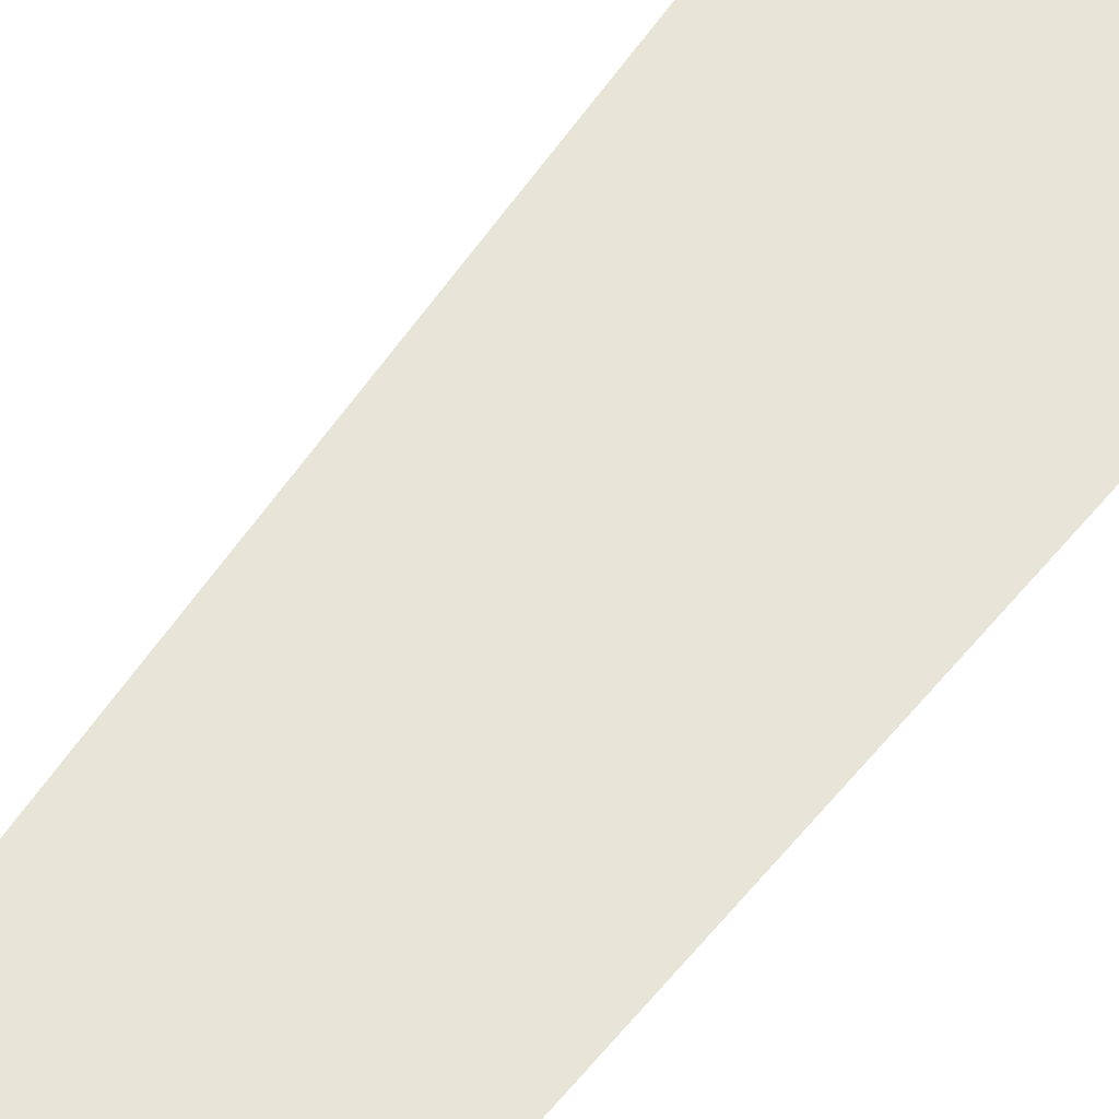
<metadata>
{"format":"obj","ext":"obj","renderer":"f3d","projection":"perspective","resolution":1024,"background":"white","views":[{"elev":60.4,"azim":-141.5,"up":"+Z"}]}
</metadata>
<code>
o 3dw.52d8d0a55b5b593188fb7d9c2bb964c5/Model/mesh1/mesh1-geometry/material_1/component_5#mesh1-geometry
v 0.4042 -0.4573 0.5177
v 0.4056 -0.4418 0.5177
v 0.4042 -0.4202 0.5177
v 0.4042 -0.4202 0.5177
v 0.4056 -0.4418 0.5177
v 0.4042 -0.4573 0.5177
f 1 2 3
f 4 5 6

</code>
